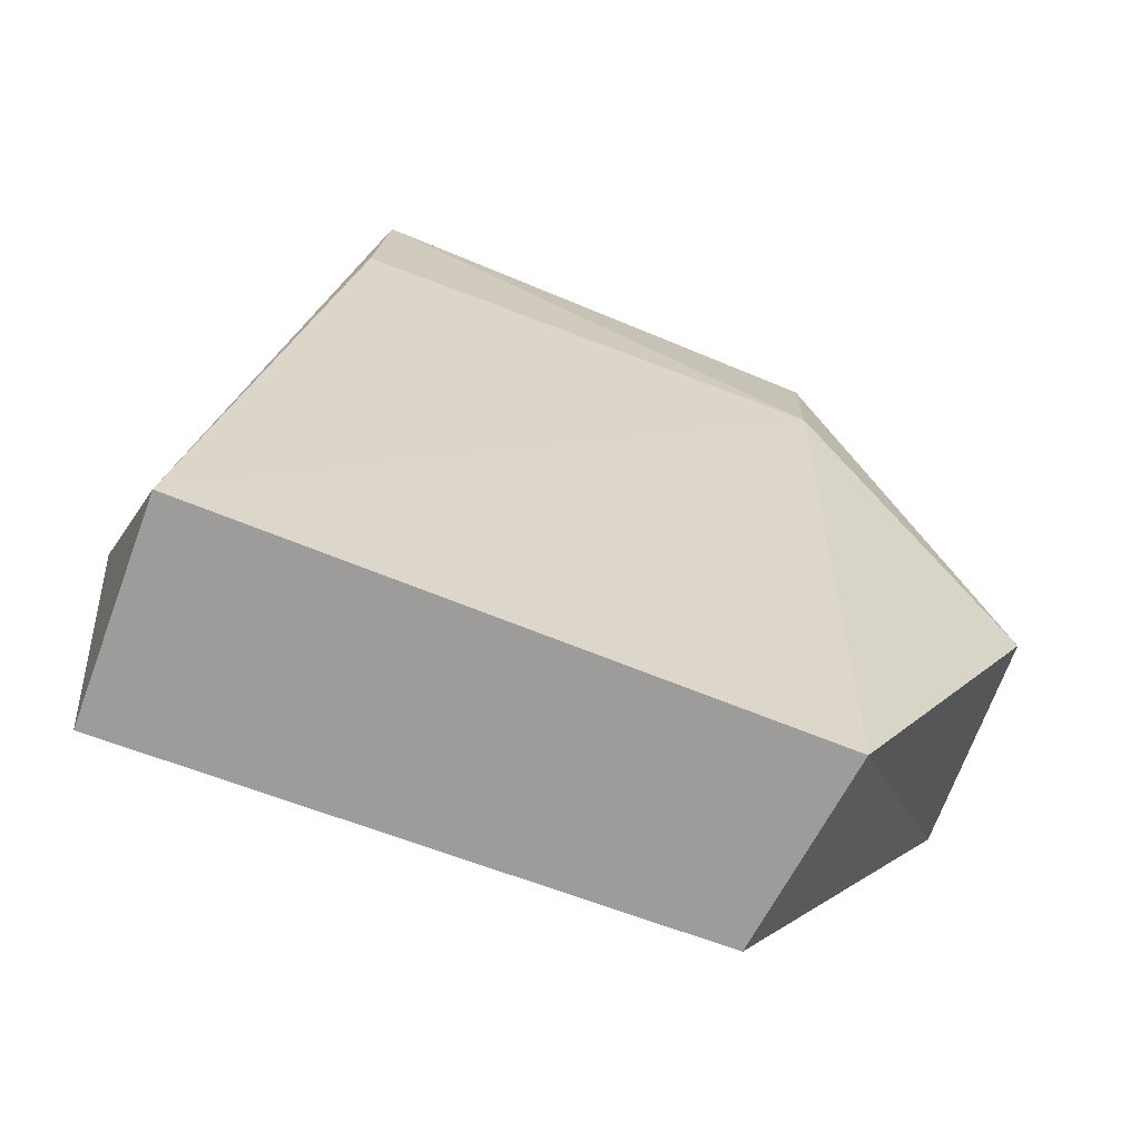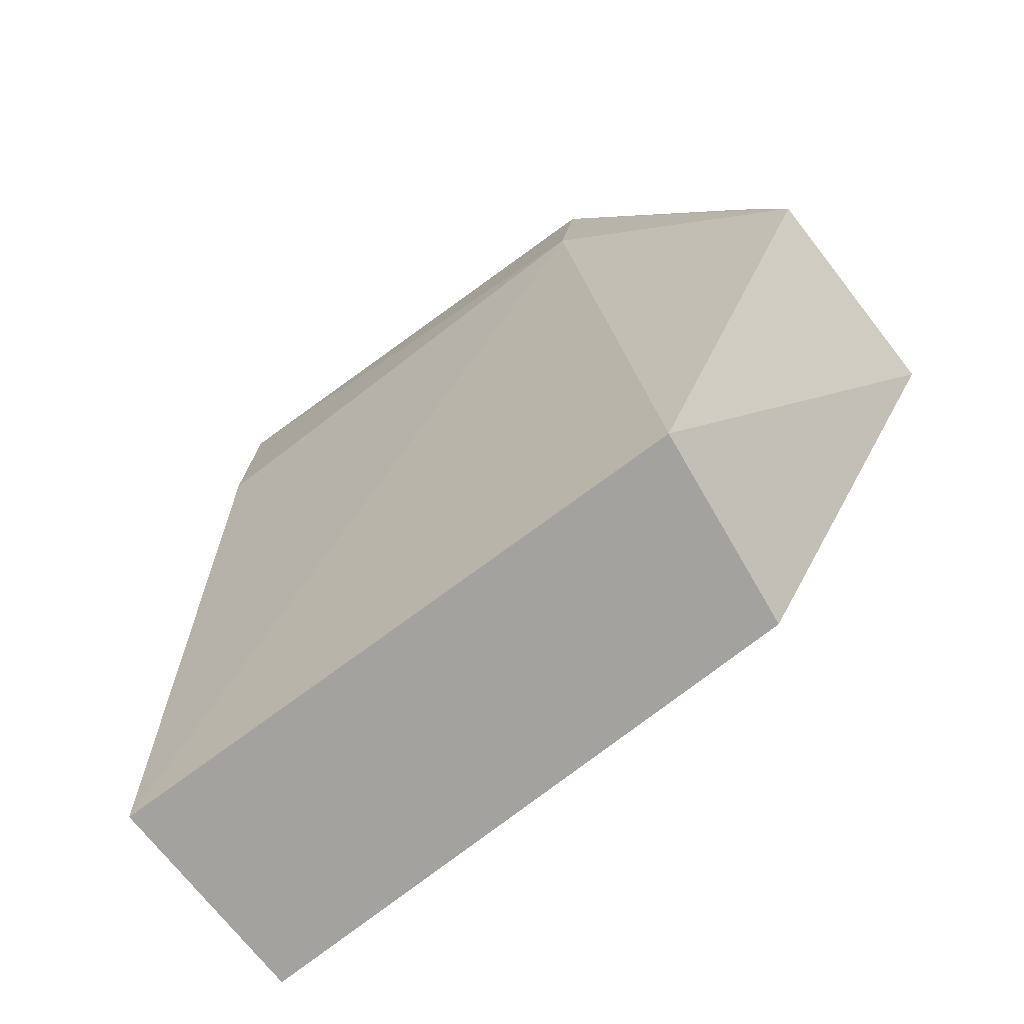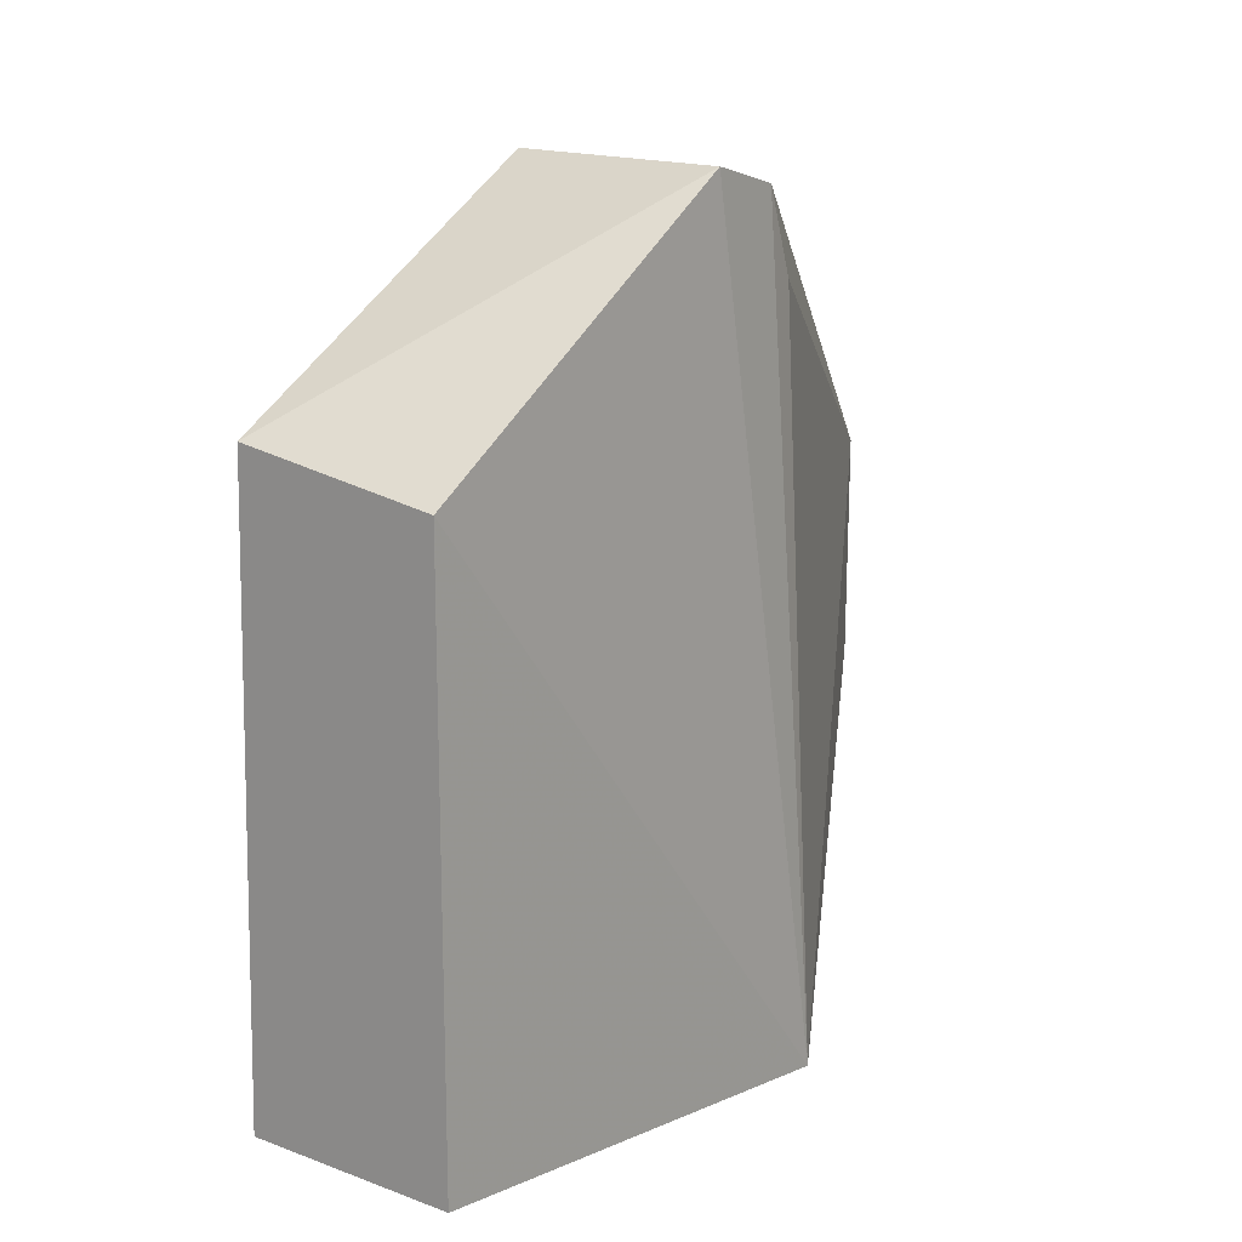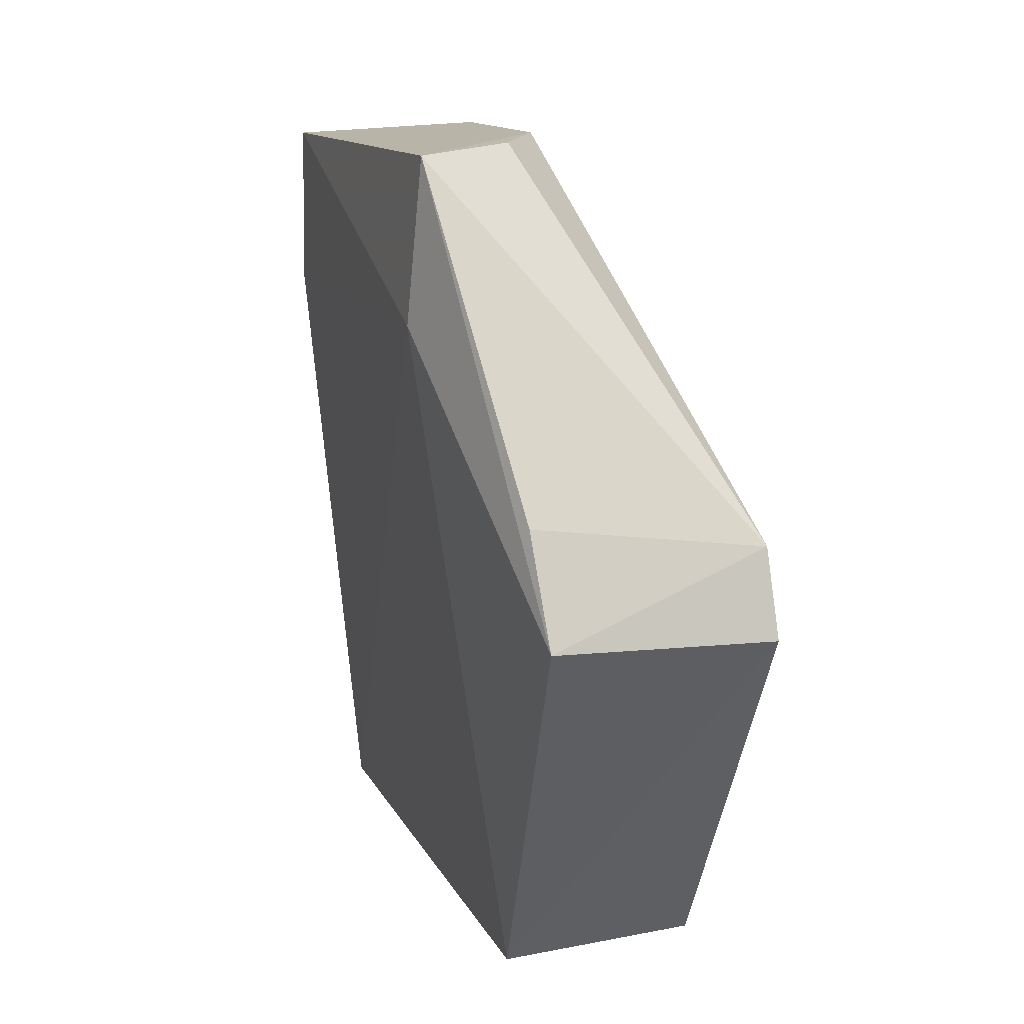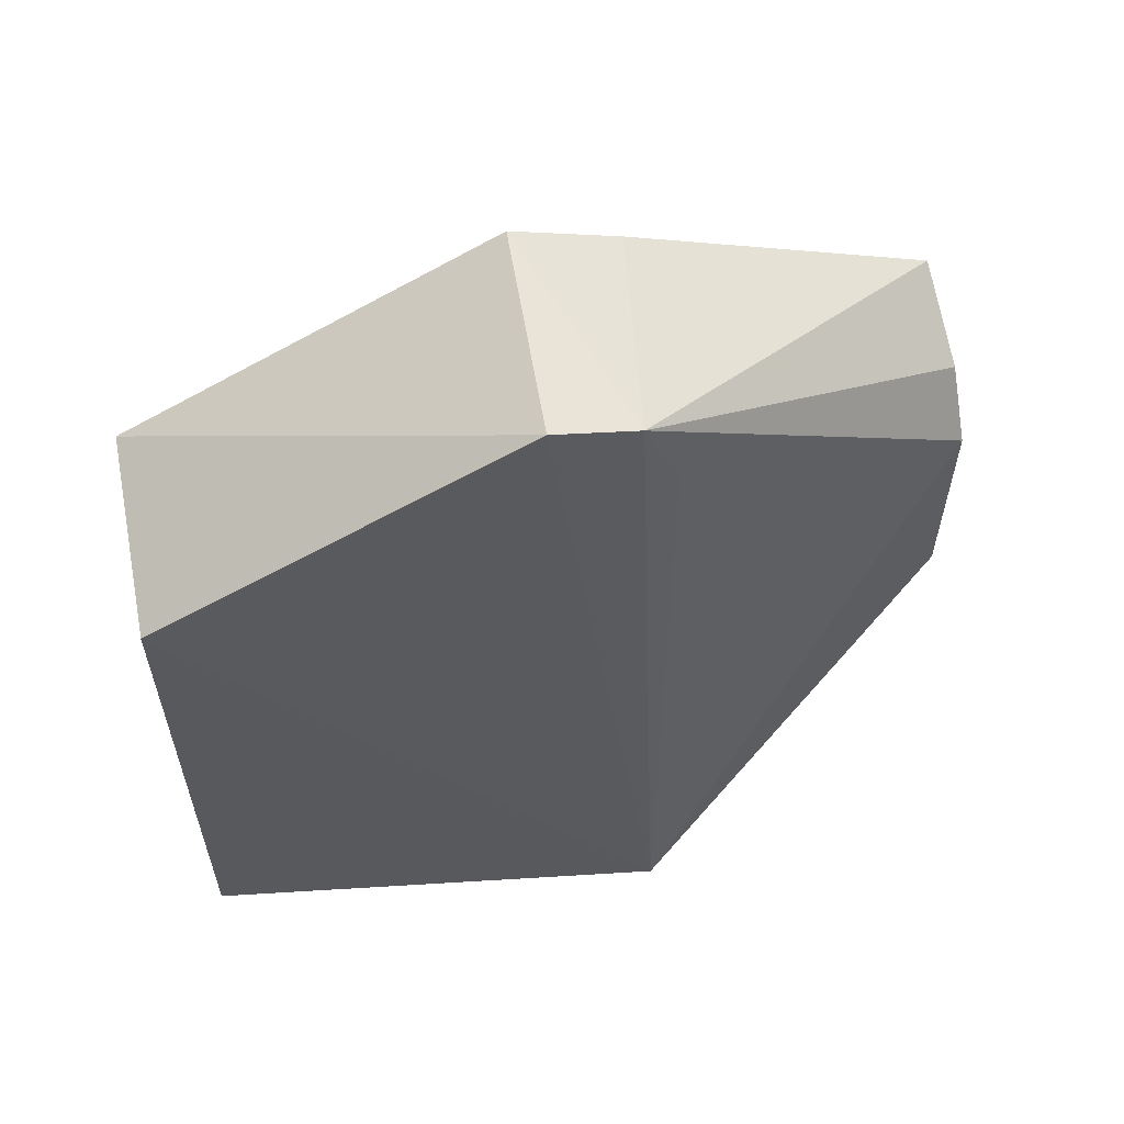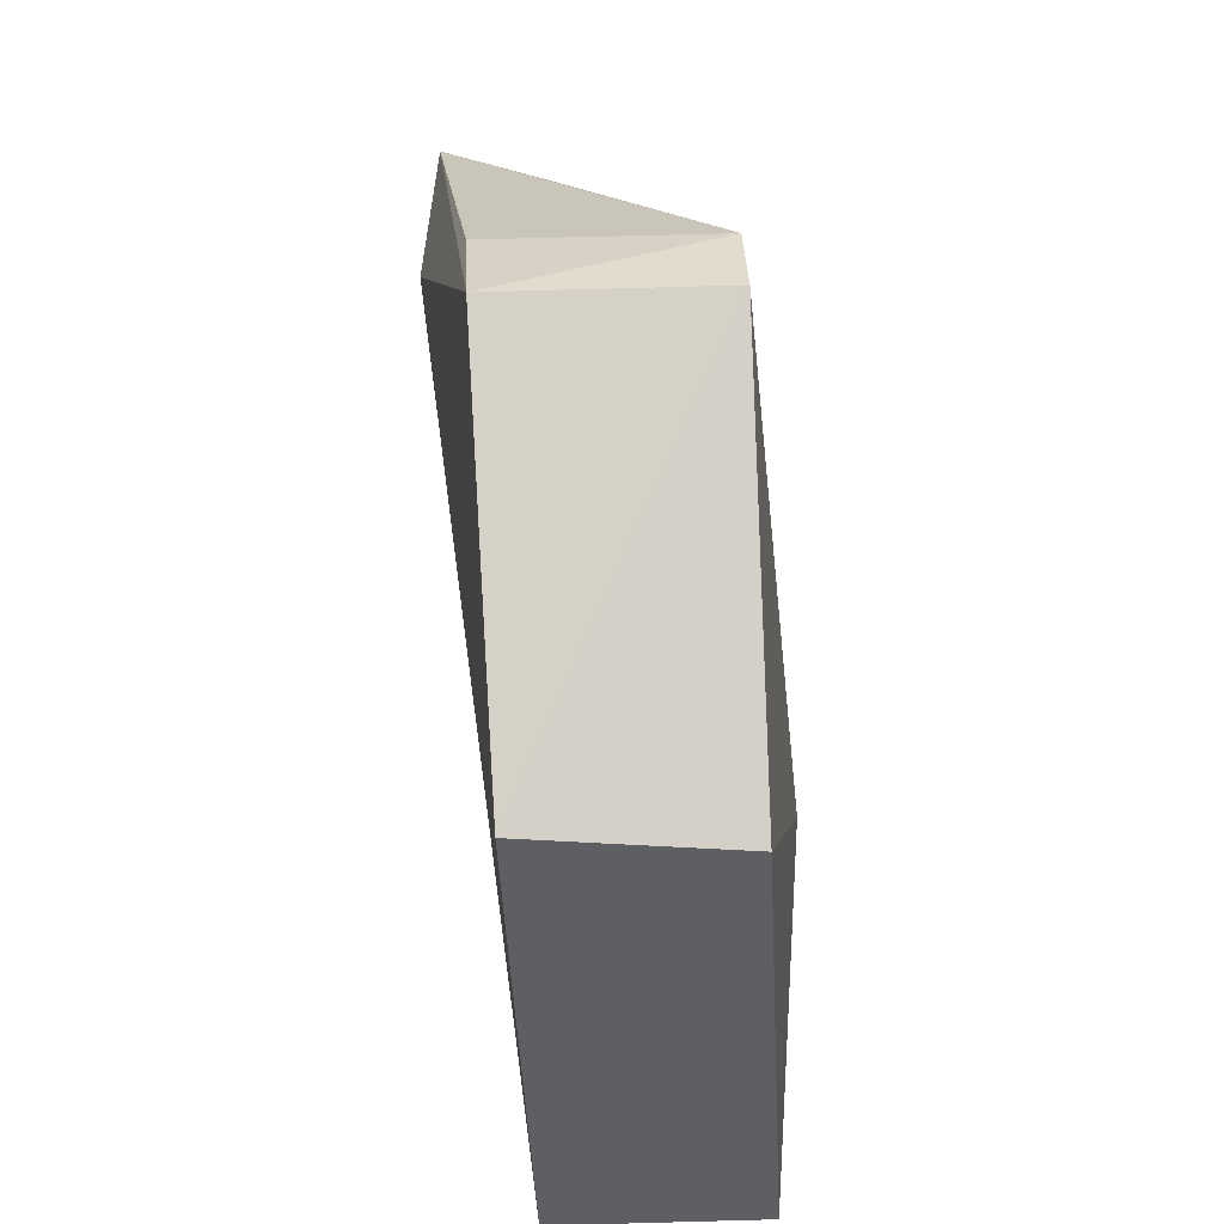
<metadata>
{"format":"obj","ext":"obj","renderer":"f3d","projection":"perspective","resolution":1024,"background":"white","views":[{"elev":-70.1,"azim":69.7,"up":"+Z"},{"elev":-72.5,"azim":128.3,"up":"+Z"},{"elev":16.5,"azim":-143.3,"up":"+Y"},{"elev":12.7,"azim":163.8,"up":"+Z"},{"elev":58.8,"azim":-100.6,"up":"+Y"},{"elev":-40.1,"azim":-176.7,"up":"+Z"}]}
</metadata>
<code>
v -0.008831 -0.1365 0.4285
v 0.04455 -0.1266 0.3287
v 0.06114 -0.1032 0.4953
v -0.0009954 0.04122 0.4059
v -0.0009066 -0.1266 0.3287
v 0.04444 0.04145 0.4068
v 0.02794 -0.02756 0.4986
v -0.0009066 -0.005431 0.3287
v 0.05982 -0.005673 0.4624
v 0.02817 -0.07412 0.4986
v 0.0005145 0.01843 0.4307
v 0.05725 -0.003446 0.4958
v 0.04127 0.0007028 0.3287
v 0.06115 -0.1056 0.4619
v 0.05046 -0.09927 0.4959
v -8.375e-05 0.03654 0.4235
v 0.03691 -0.01335 0.4975
v 0.04612 0.03289 0.429
f 1 2 3
f 5 2 1
f 8 5 1
f 8 1 4
f 8 2 5
f 10 7 1
f 11 1 7
f 12 9 6
f 12 3 9
f 12 10 3
f 12 7 10
f 13 2 8
f 13 9 2
f 13 6 9
f 13 8 4
f 13 4 6
f 14 9 3
f 14 3 2
f 14 2 9
f 15 10 1
f 15 1 3
f 15 3 10
f 16 4 1
f 16 1 11
f 16 11 7
f 16 6 4
f 17 16 7
f 17 7 12
f 17 12 16
f 18 16 12
f 18 12 6
f 18 6 16

</code>
